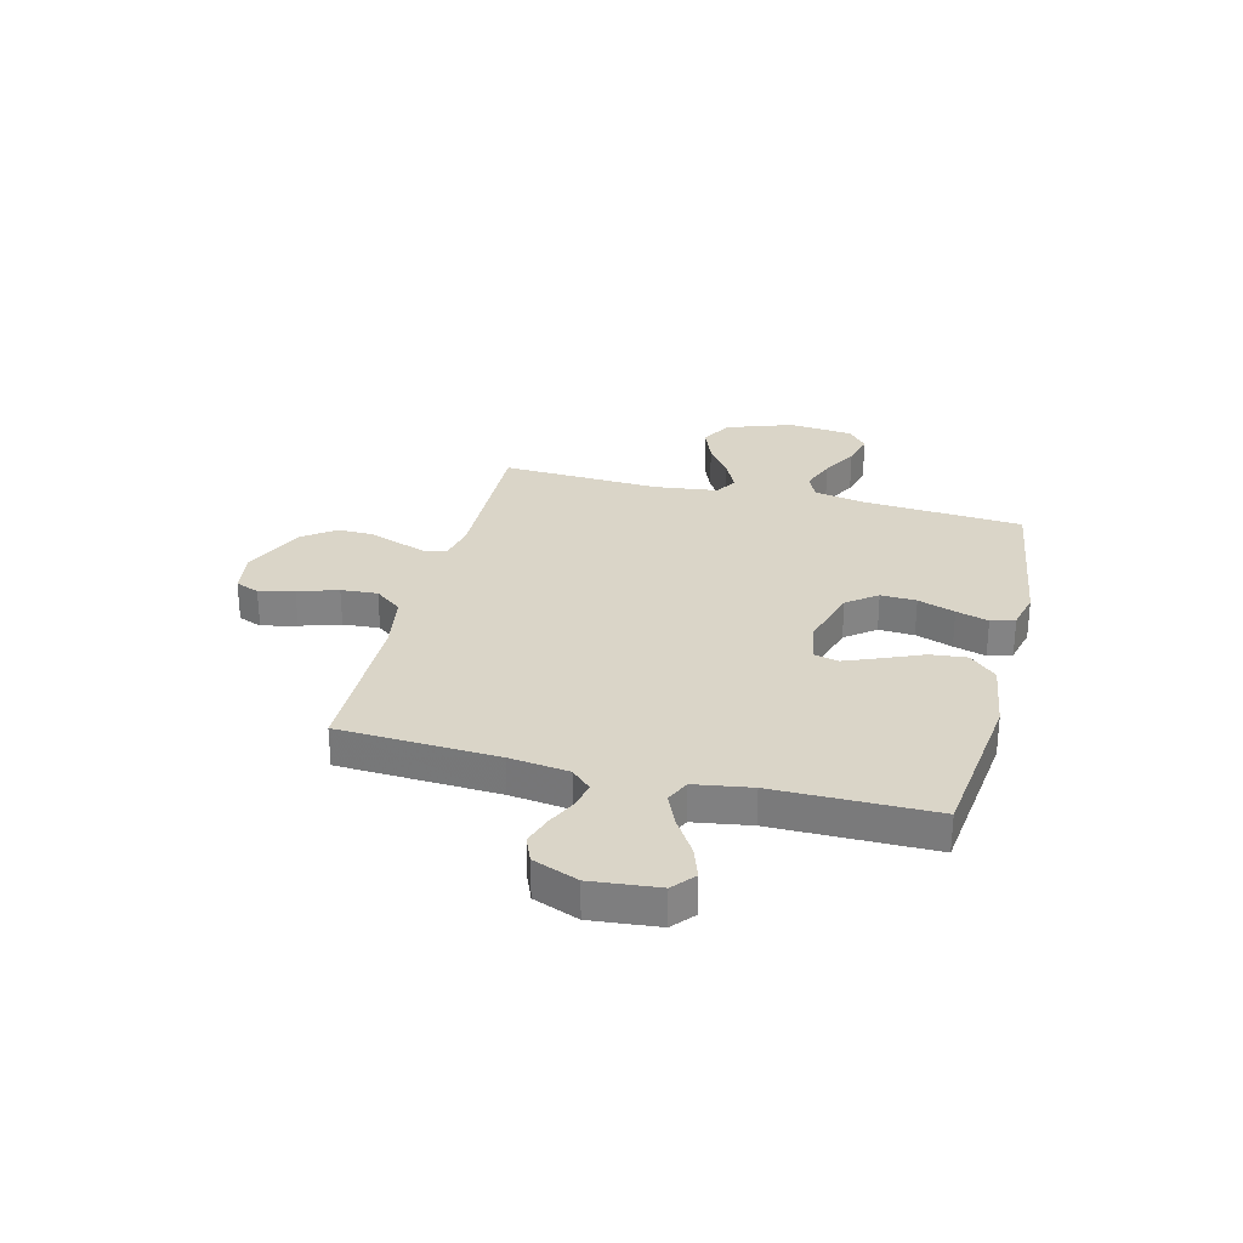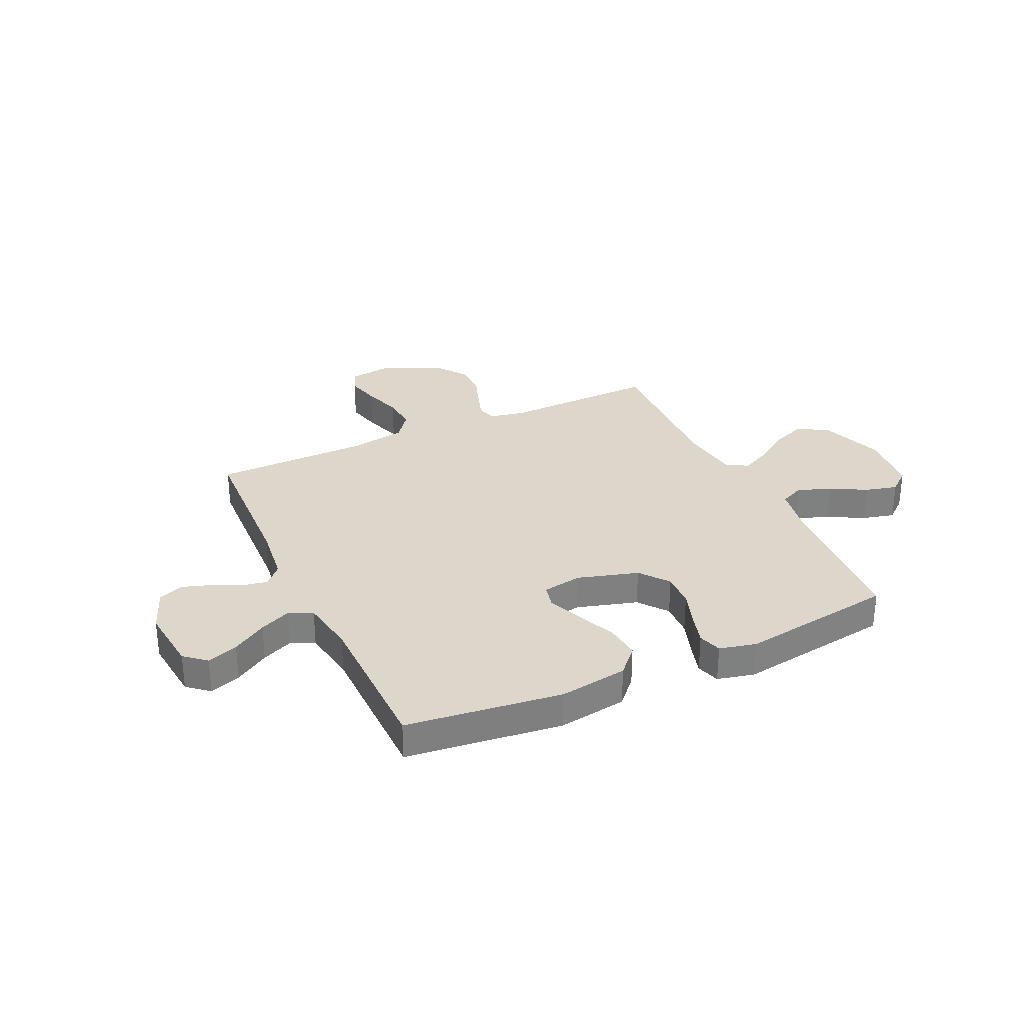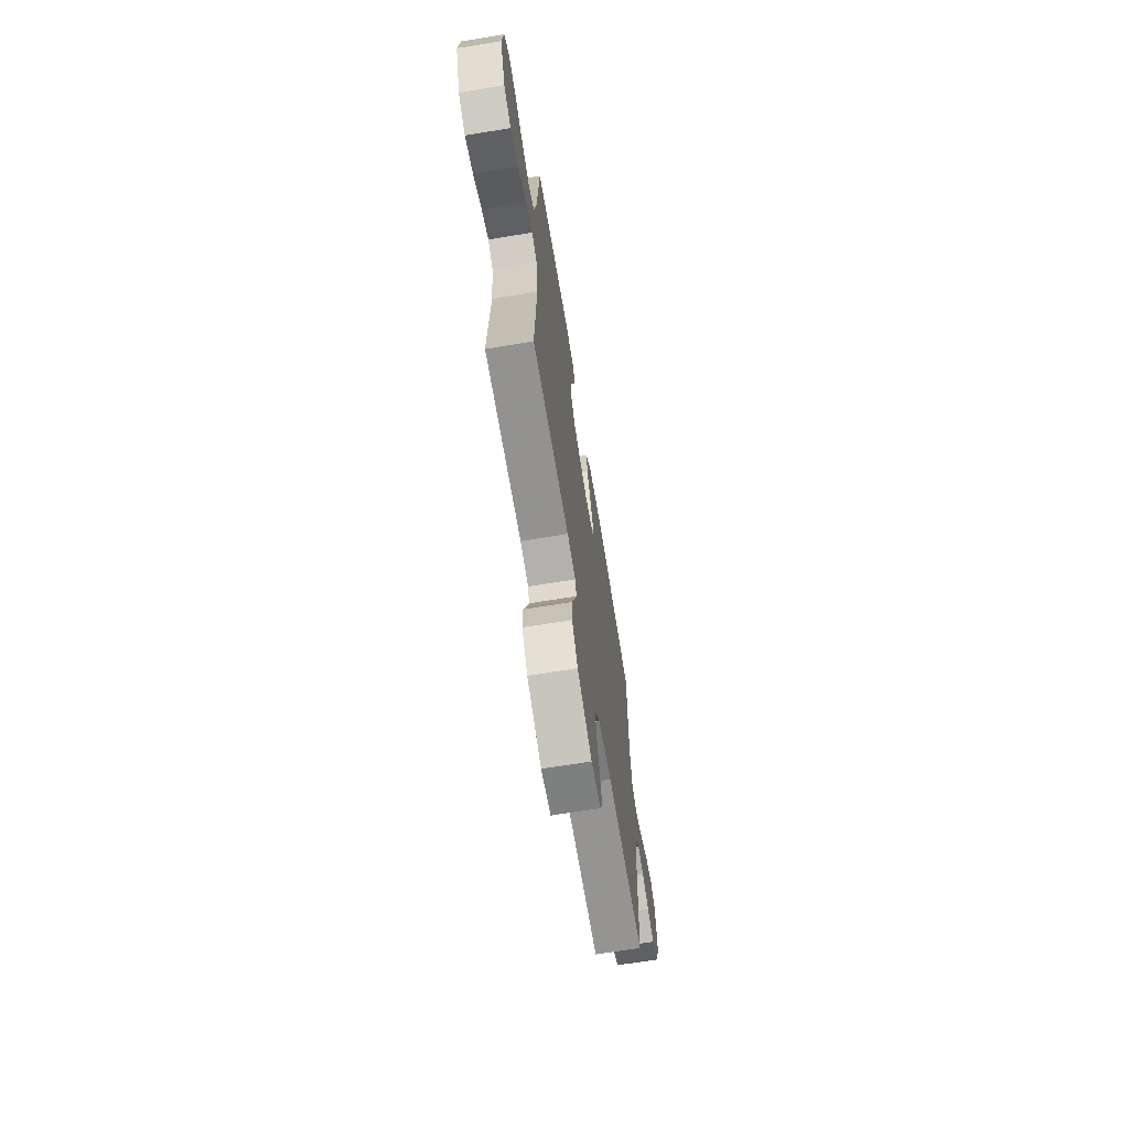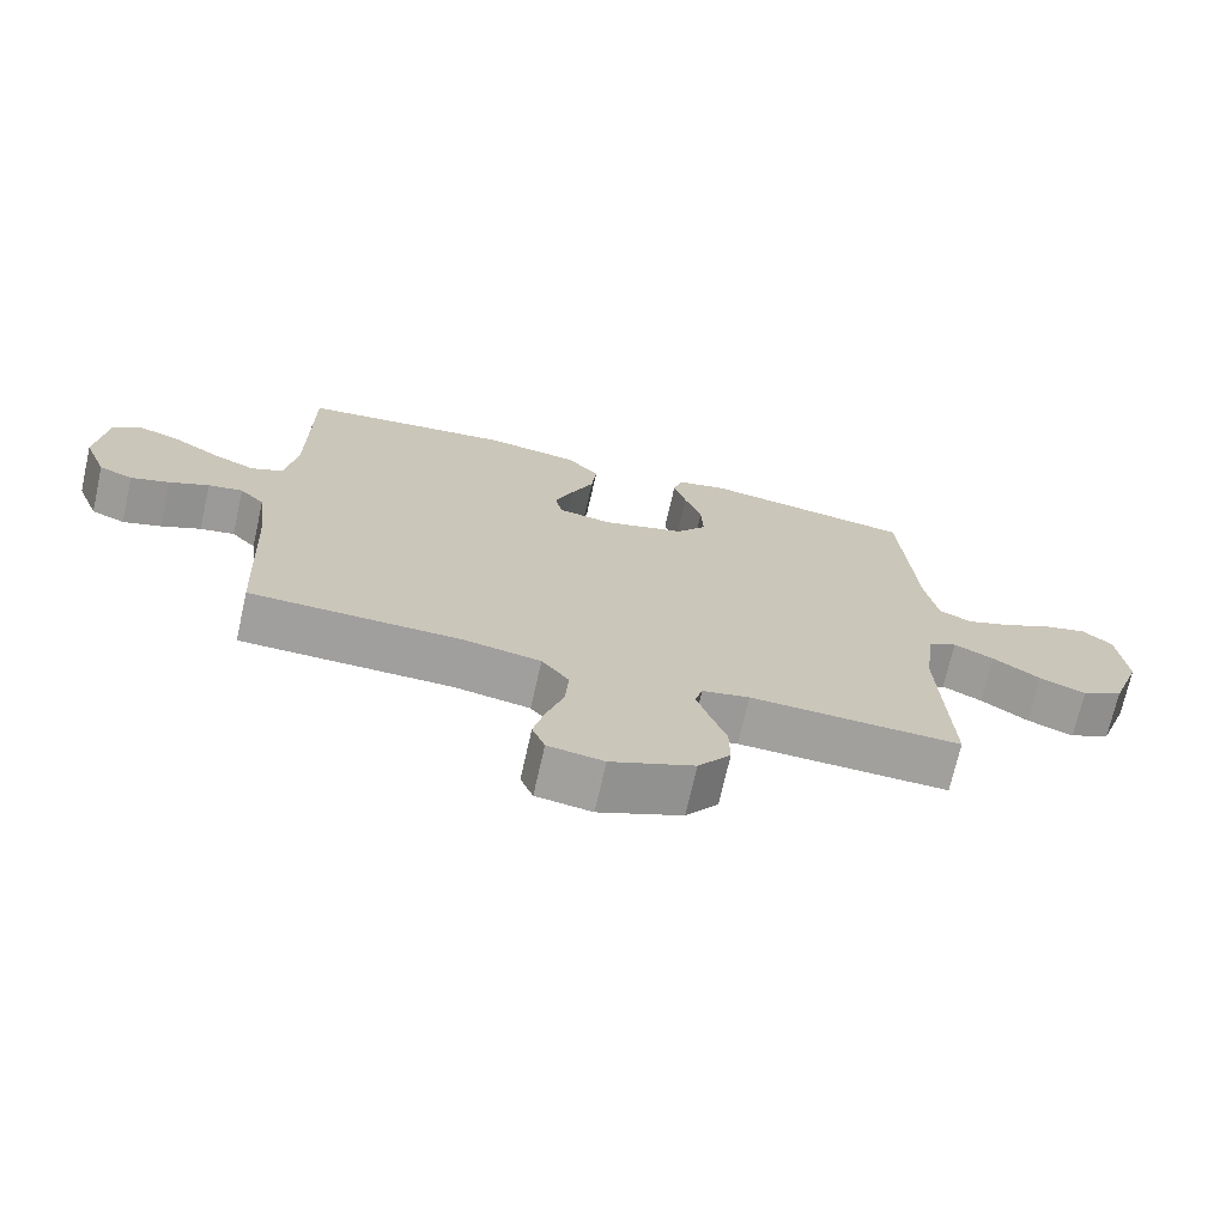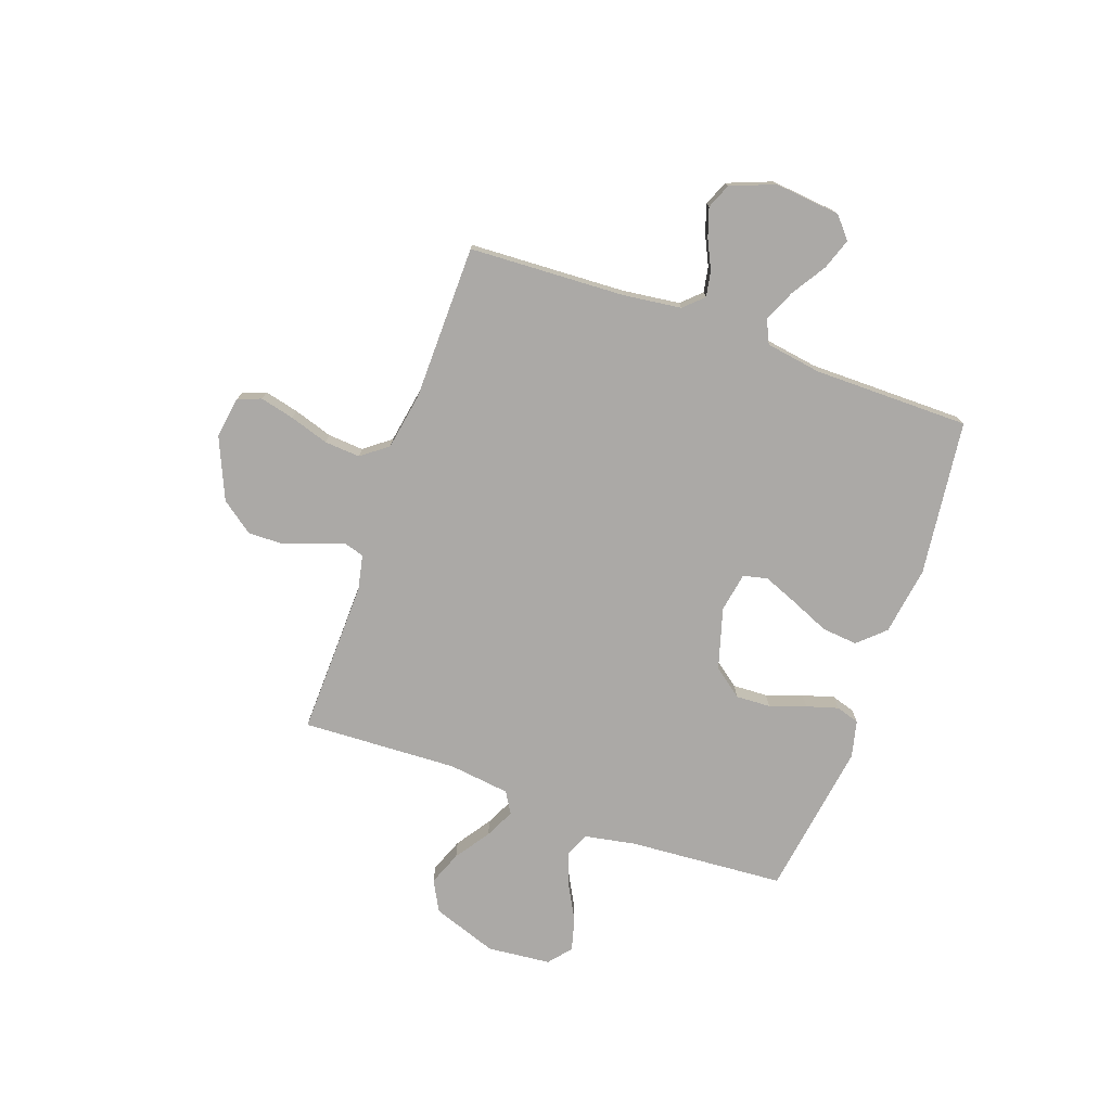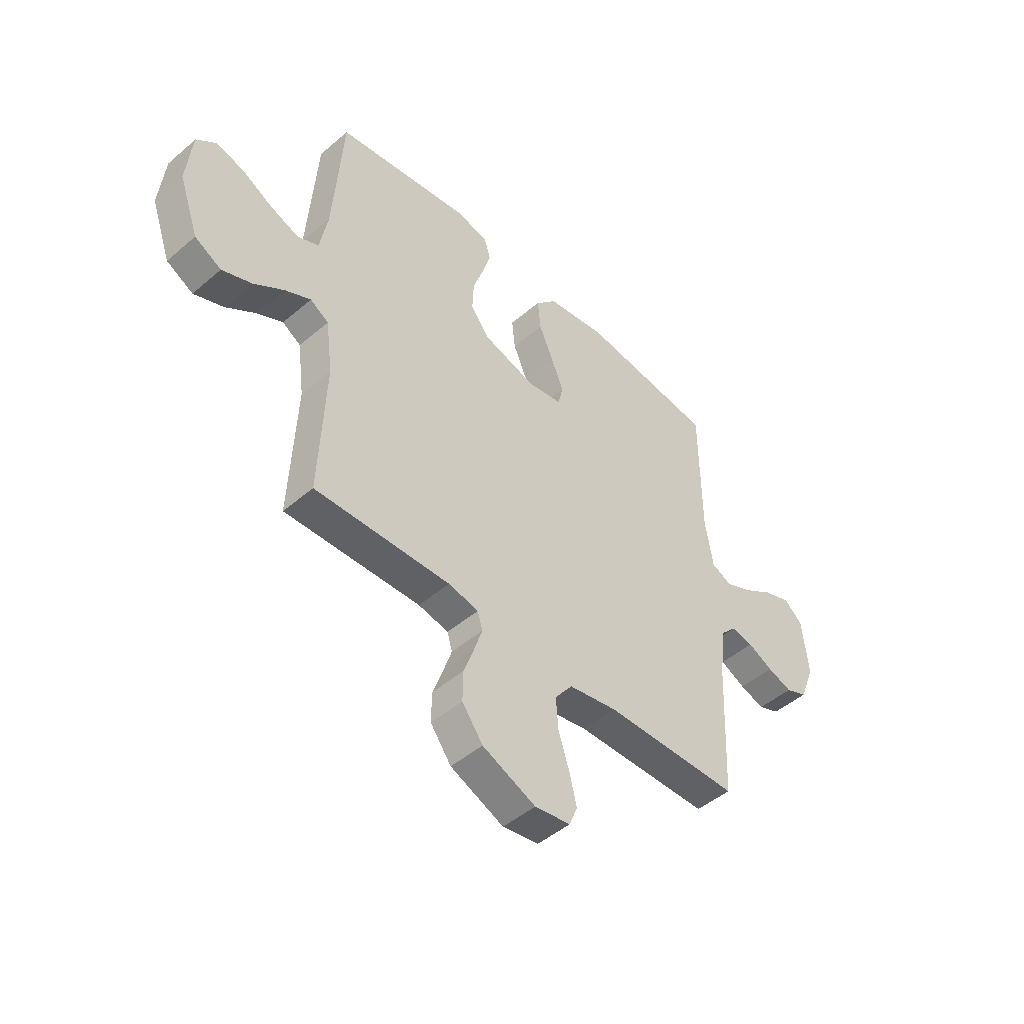
<metadata>
{"format":"obj","ext":"obj","renderer":"f3d","projection":"perspective","resolution":1024,"background":"white","views":[{"elev":29.1,"azim":-75.7,"up":"+Y"},{"elev":30.4,"azim":-25.0,"up":"+Y"},{"elev":-68.0,"azim":99.3,"up":"+Z"},{"elev":-71.4,"azim":-12.7,"up":"+Z"},{"elev":-75.6,"azim":-109.5,"up":"+Y"},{"elev":-47.5,"azim":133.9,"up":"+Z"}]}
</metadata>
<code>
v -0.5 0.07 -0.5
v -0.514 0.07 -0.2
v -0.528 0.07 -0.088
v -0.563 0.07 -0.051
v -0.612 0.07 -0.06
v -0.668 0.07 -0.087
v -0.723 0.07 -0.105
v -0.771 0.07 -0.085
v -0.804 0.07 0
v -0.791 0.07 0.127
v -0.75 0.07 0.162
v -0.69 0.07 0.141
v -0.624 0.07 0.099
v -0.563 0.07 0.072
v -0.518 0.07 0.093
v -0.501 0.07 0.2
v -0.5 0.07 0.5
v -0.2 0.07 0.536
v -0.068 0.07 0.516
v -0.021 0.07 0.465
v -0.028 0.07 0.396
v -0.06 0.07 0.322
v -0.087 0.07 0.255
v -0.076 0.07 0.208
v 0 0.07 0.195
v 0.117 0.07 0.229
v 0.16 0.07 0.285
v 0.157 0.07 0.352
v 0.133 0.07 0.422
v 0.115 0.07 0.483
v 0.129 0.07 0.528
v 0.2 0.07 0.545
v 0.5 0.07 0.5
v 0.521 0.07 0.2
v 0.539 0.07 0.102
v 0.586 0.07 0.081
v 0.65 0.07 0.105
v 0.719 0.07 0.142
v 0.781 0.07 0.158
v 0.824 0.07 0.122
v 0.836 0.07 0
v 0.792 0.07 -0.125
v 0.733 0.07 -0.157
v 0.667 0.07 -0.131
v 0.6 0.07 -0.085
v 0.543 0.07 -0.057
v 0.502 0.07 -0.082
v 0.487 0.07 -0.2
v 0.5 0.07 -0.5
v 0.2 0.07 -0.492
v 0.133 0.07 -0.506
v 0.122 0.07 -0.544
v 0.14 0.07 -0.598
v 0.163 0.07 -0.662
v 0.164 0.07 -0.728
v 0.118 0.07 -0.79
v 0 0.07 -0.841
v -0.079 0.07 -0.829
v -0.097 0.07 -0.784
v -0.081 0.07 -0.718
v -0.057 0.07 -0.643
v -0.052 0.07 -0.574
v -0.091 0.07 -0.523
v -0.2 0.07 -0.504
v -0.5 0 -0.5
v -0.514 0 -0.2
v -0.528 0 -0.088
v -0.563 0 -0.051
v -0.612 0 -0.06
v -0.668 0 -0.087
v -0.723 0 -0.105
v -0.771 0 -0.085
v -0.804 0 0
v -0.791 0 0.127
v -0.75 0 0.162
v -0.69 0 0.141
v -0.624 0 0.099
v -0.563 0 0.072
v -0.518 0 0.093
v -0.501 0 0.2
v -0.5 0 0.5
v -0.2 0 0.536
v -0.068 0 0.516
v -0.021 0 0.465
v -0.028 0 0.396
v -0.06 0 0.322
v -0.087 0 0.255
v -0.076 0 0.208
v 0 0 0.195
v 0.117 0 0.229
v 0.16 0 0.285
v 0.157 0 0.352
v 0.133 0 0.422
v 0.115 0 0.483
v 0.129 0 0.528
v 0.2 0 0.545
v 0.5 0 0.5
v 0.521 0 0.2
v 0.539 0 0.102
v 0.586 0 0.081
v 0.65 0 0.105
v 0.719 0 0.142
v 0.781 0 0.158
v 0.824 0 0.122
v 0.836 0 0
v 0.792 0 -0.125
v 0.733 0 -0.157
v 0.667 0 -0.131
v 0.6 0 -0.085
v 0.543 0 -0.057
v 0.502 0 -0.082
v 0.487 0 -0.2
v 0.5 0 -0.5
v 0.2 0 -0.492
v 0.133 0 -0.506
v 0.122 0 -0.544
v 0.14 0 -0.598
v 0.163 0 -0.662
v 0.164 0 -0.728
v 0.118 0 -0.79
v 0 0 -0.841
v -0.079 0 -0.829
v -0.097 0 -0.784
v -0.081 0 -0.718
v -0.057 0 -0.643
v -0.052 0 -0.574
v -0.091 0 -0.523
v -0.2 0 -0.504
f 59 60 61
f 58 59 61
f 57 58 61
f 56 57 61
f 55 56 61
f 54 55 61
f 53 54 61
f 52 53 61 62
f 51 52 62 63
f 48 49 50
f 51 63 64
f 50 51 64
f 48 50 64
f 47 48 64
f 43 44 45
f 42 43 45
f 41 42 45
f 40 41 45
f 39 40 45
f 38 39 45
f 37 38 45
f 36 37 45 46
f 64 1 2
f 47 64 2
f 46 47 2
f 36 46 2
f 35 36 2
f 32 33 34
f 31 32 34
f 30 31 34
f 29 30 34
f 28 29 34
f 20 21 22
f 19 20 22
f 18 19 22
f 17 18 22
f 16 17 22
f 15 16 22 23
f 14 15 23 24
f 11 12 13
f 10 11 13
f 9 10 13
f 8 9 13
f 7 8 13
f 6 7 13
f 5 6 13
f 4 5 13 14
f 14 24 25
f 4 14 25
f 3 4 25
f 27 28 34 35
f 26 27 35
f 25 26 35
f 3 25 35
f 2 3 35
f 125 124 123
f 125 123 122
f 125 122 121
f 125 121 120
f 125 120 119
f 125 119 118
f 125 118 117
f 126 125 117 116
f 127 126 116 115
f 114 113 112
f 128 127 115
f 128 115 114
f 128 114 112
f 128 112 111
f 109 108 107
f 109 107 106
f 109 106 105
f 109 105 104
f 109 104 103
f 109 103 102
f 109 102 101
f 110 109 101 100
f 66 65 128
f 66 128 111
f 66 111 110
f 66 110 100
f 66 100 99
f 98 97 96
f 98 96 95
f 98 95 94
f 98 94 93
f 98 93 92
f 86 85 84
f 86 84 83
f 86 83 82
f 86 82 81
f 86 81 80
f 87 86 80 79
f 88 87 79 78
f 77 76 75
f 77 75 74
f 77 74 73
f 77 73 72
f 77 72 71
f 77 71 70
f 77 70 69
f 78 77 69 68
f 89 88 78
f 89 78 68
f 89 68 67
f 99 98 92 91
f 99 91 90
f 99 90 89
f 99 89 67
f 99 67 66
f 1 65 66 2
f 2 66 67 3
f 3 67 68 4
f 4 68 69 5
f 5 69 70 6
f 6 70 71 7
f 7 71 72 8
f 8 72 73 9
f 9 73 74 10
f 10 74 75 11
f 11 75 76 12
f 12 76 77 13
f 13 77 78 14
f 14 78 79 15
f 15 79 80 16
f 16 80 81 17
f 17 81 82 18
f 18 82 83 19
f 19 83 84 20
f 20 84 85 21
f 21 85 86 22
f 22 86 87 23
f 23 87 88 24
f 24 88 89 25
f 25 89 90 26
f 26 90 91 27
f 27 91 92 28
f 28 92 93 29
f 29 93 94 30
f 30 94 95 31
f 31 95 96 32
f 32 96 97 33
f 33 97 98 34
f 34 98 99 35
f 35 99 100 36
f 36 100 101 37
f 37 101 102 38
f 38 102 103 39
f 39 103 104 40
f 40 104 105 41
f 41 105 106 42
f 42 106 107 43
f 43 107 108 44
f 44 108 109 45
f 45 109 110 46
f 46 110 111 47
f 47 111 112 48
f 48 112 113 49
f 49 113 114 50
f 50 114 115 51
f 51 115 116 52
f 52 116 117 53
f 53 117 118 54
f 54 118 119 55
f 55 119 120 56
f 56 120 121 57
f 57 121 122 58
f 58 122 123 59
f 59 123 124 60
f 60 124 125 61
f 61 125 126 62
f 62 126 127 63
f 63 127 128 64
f 64 128 65 1

</code>
